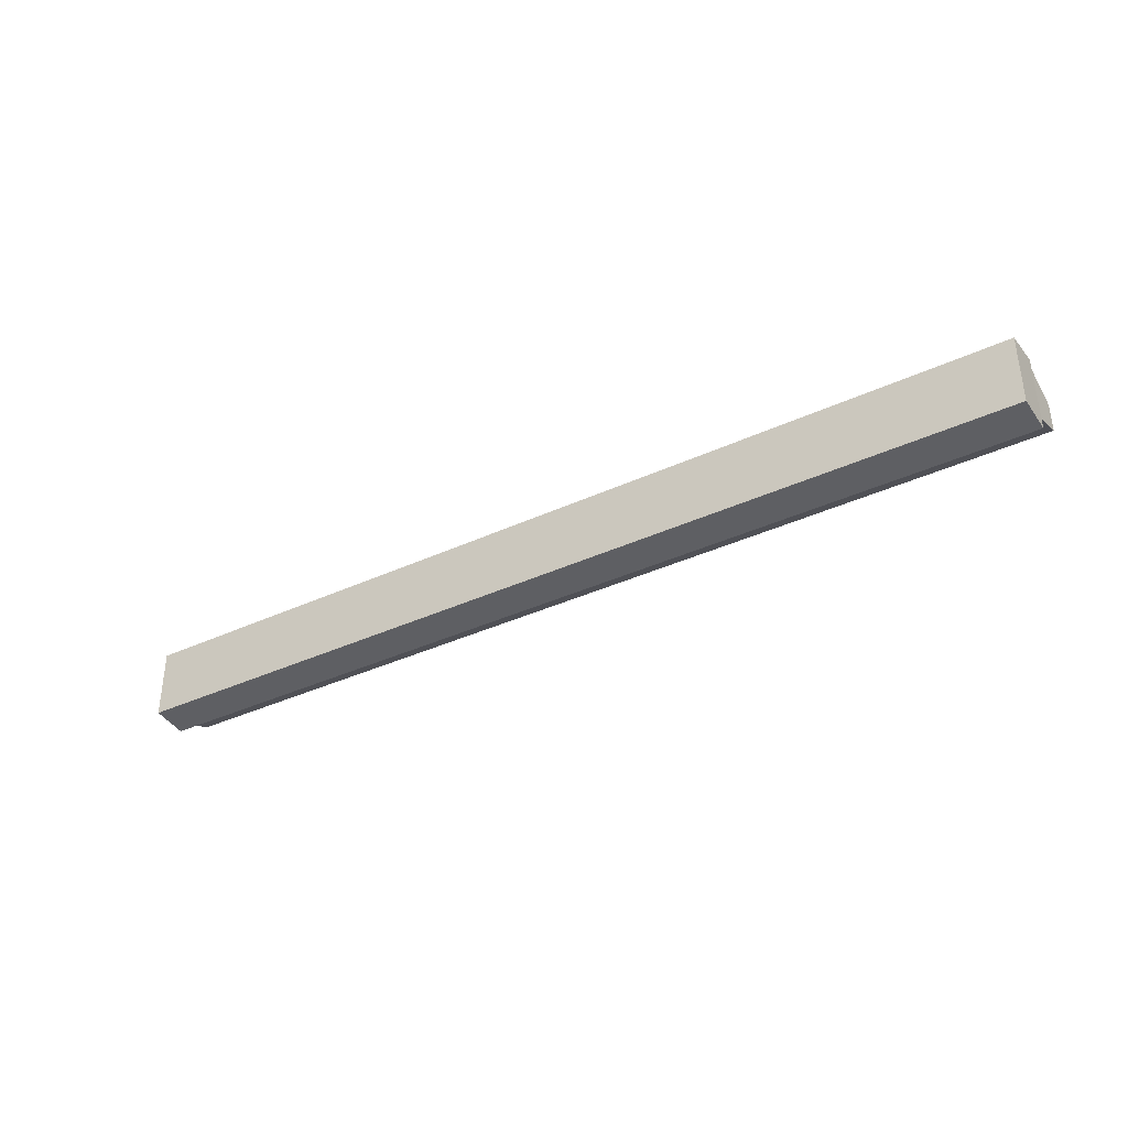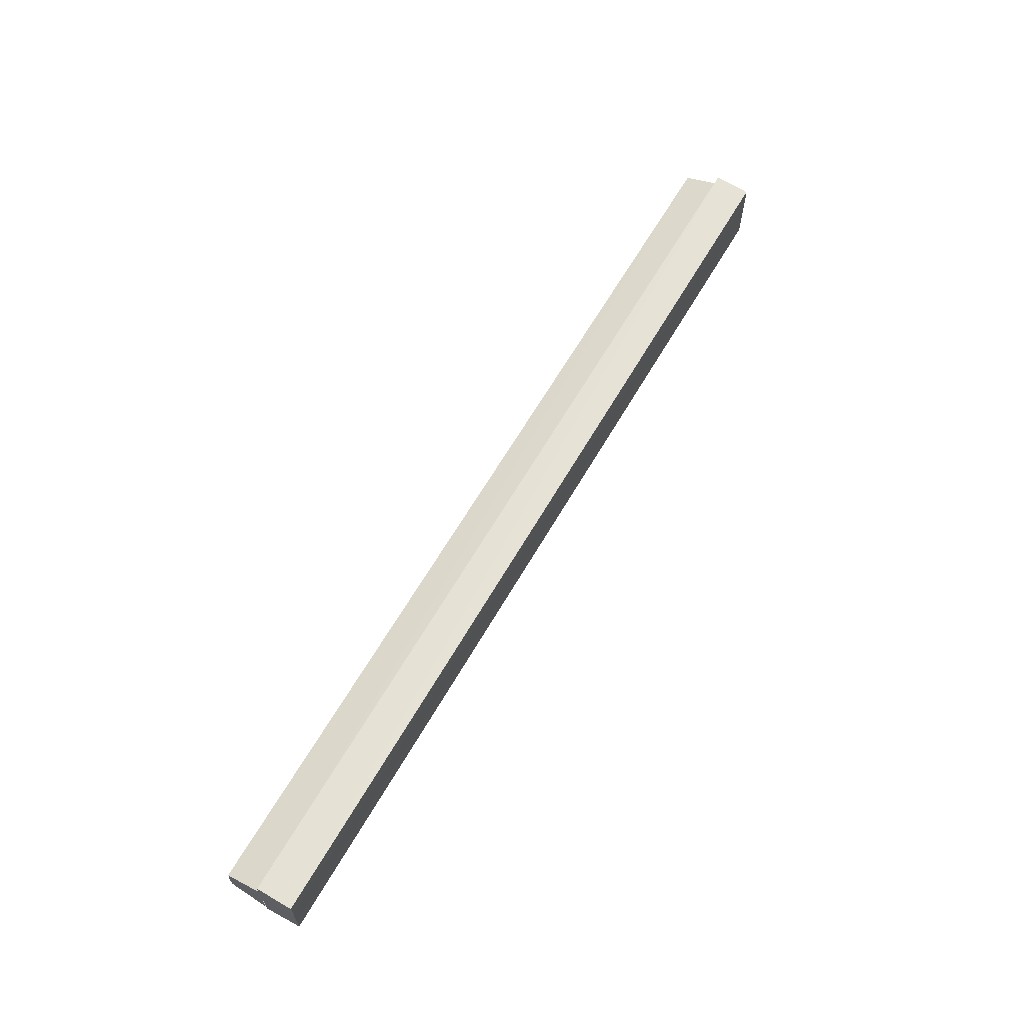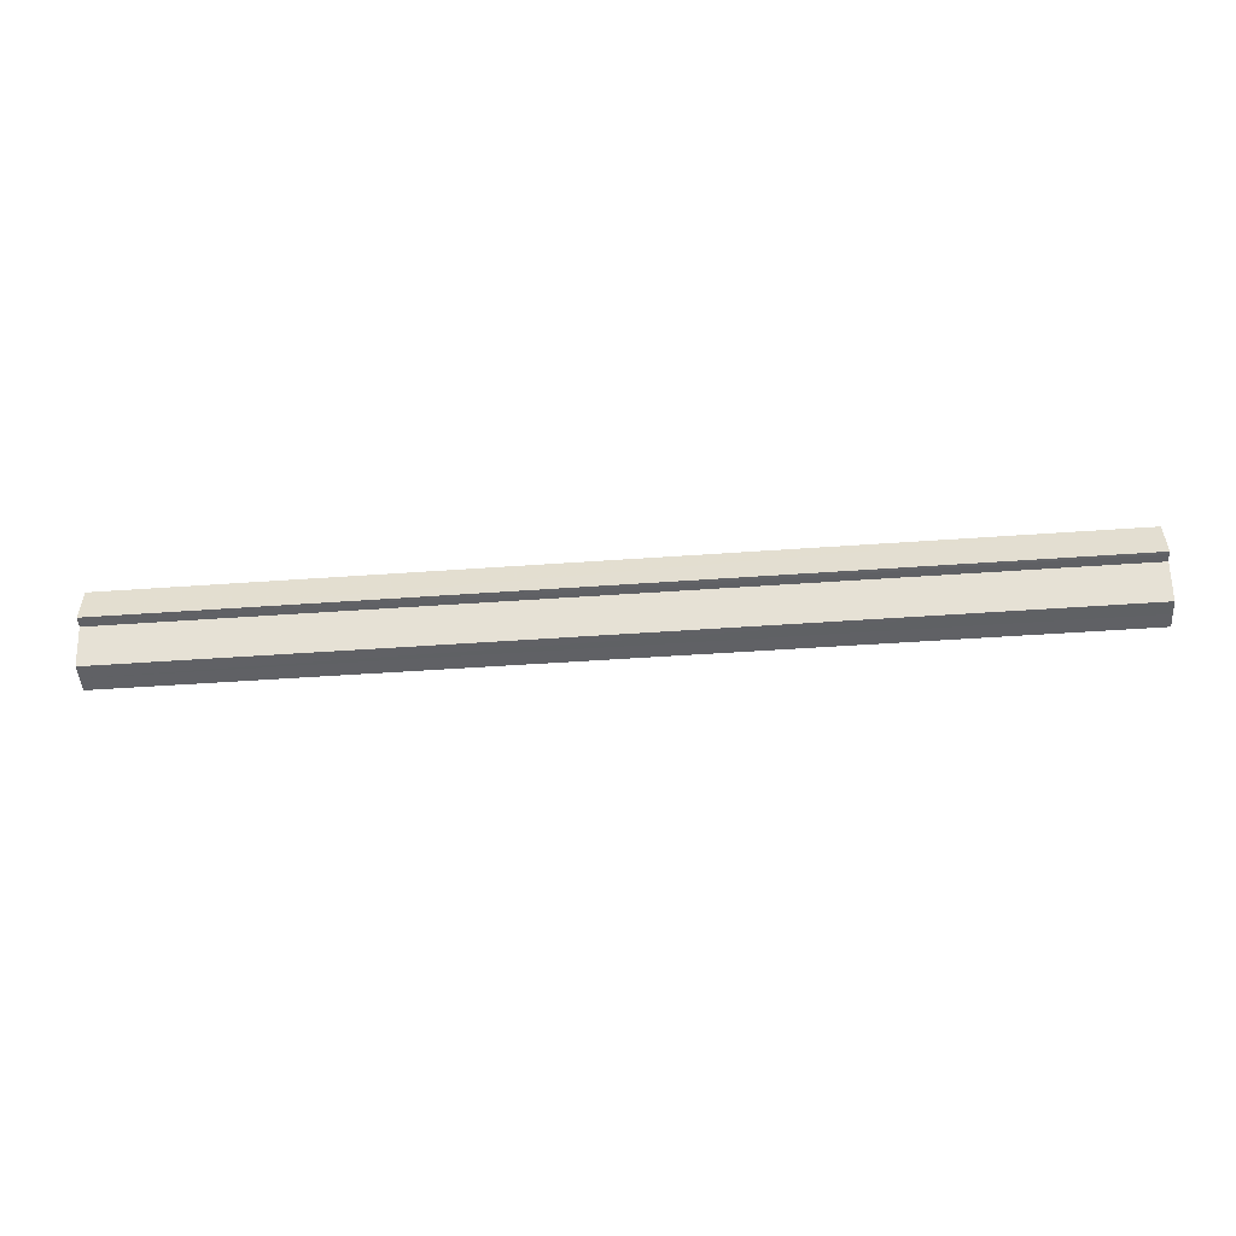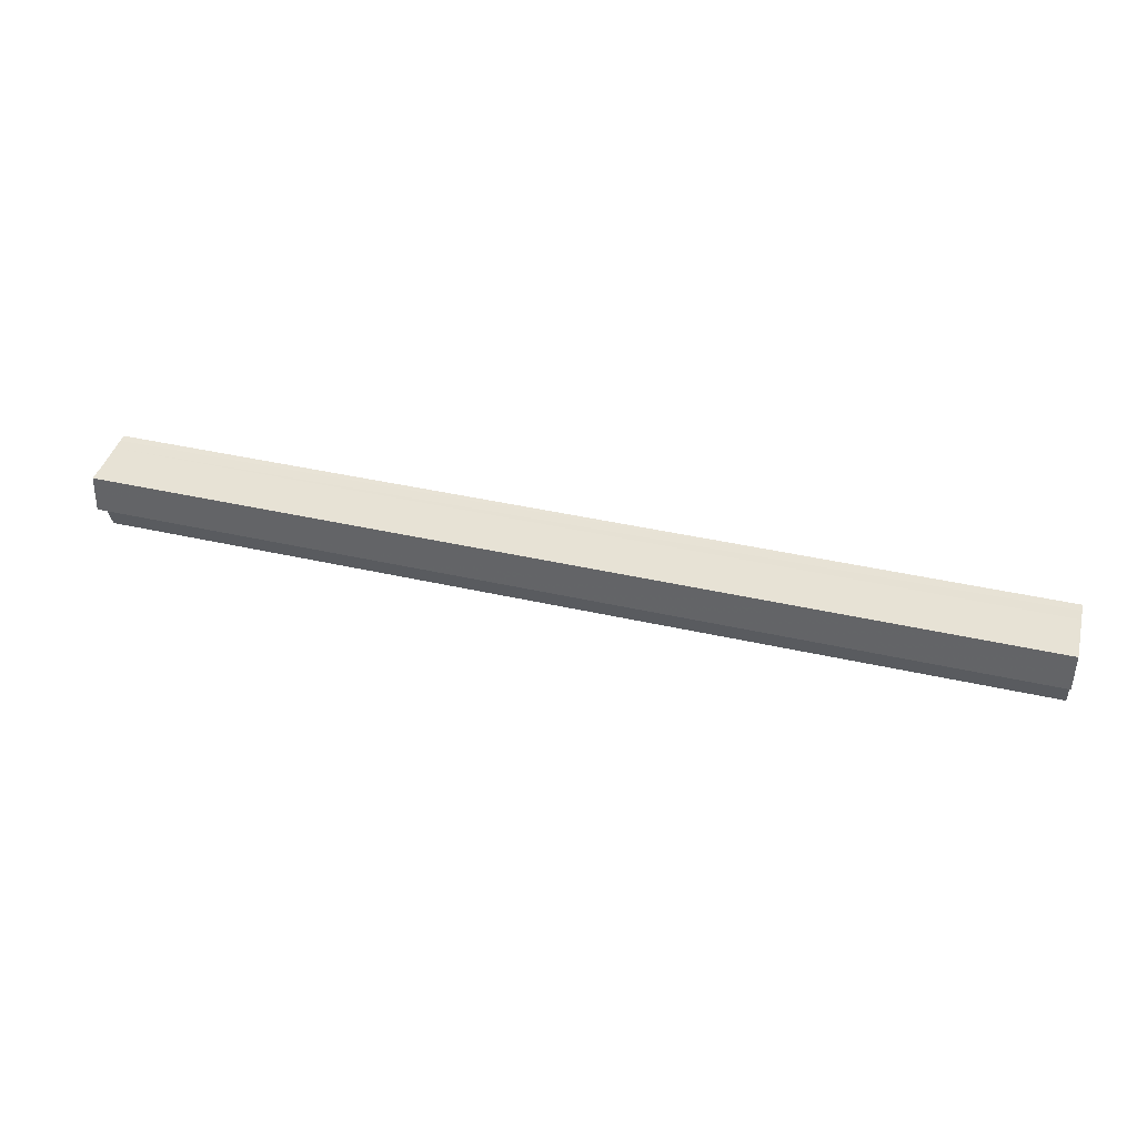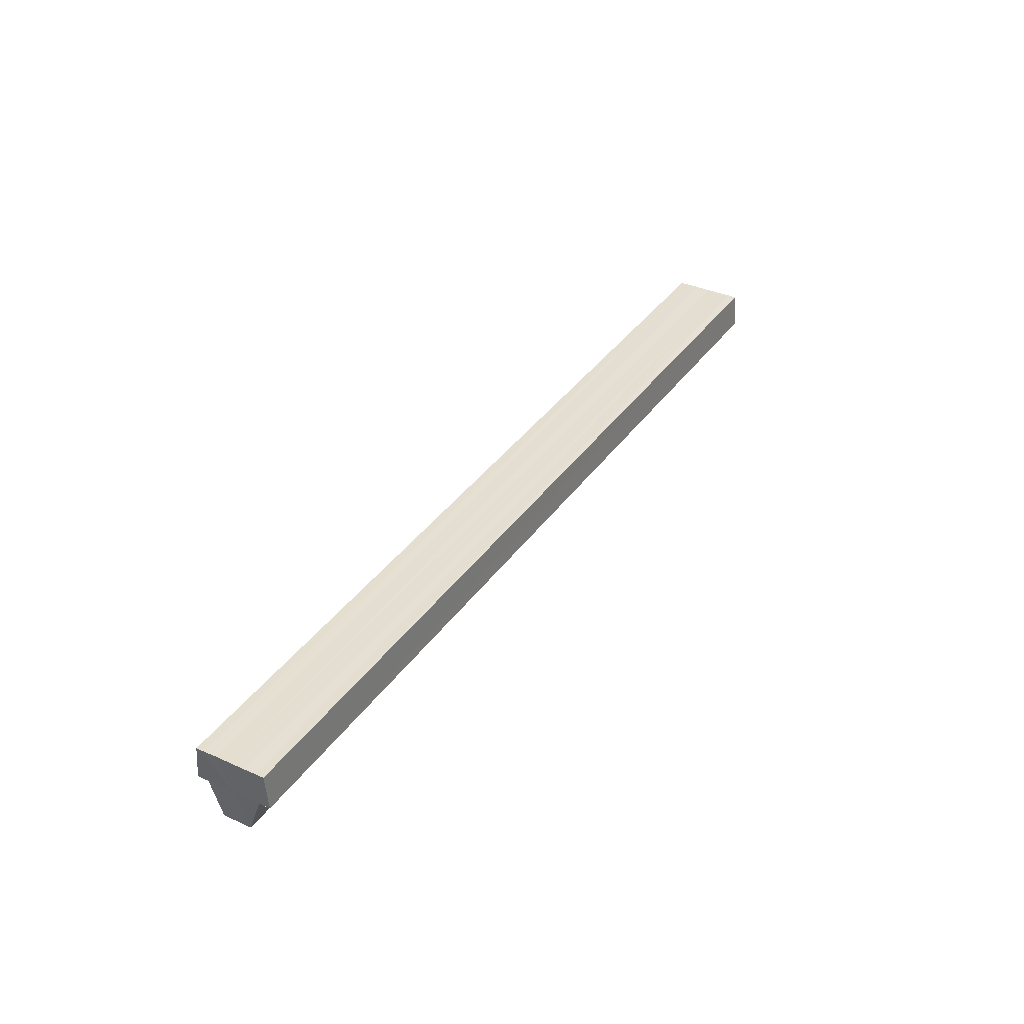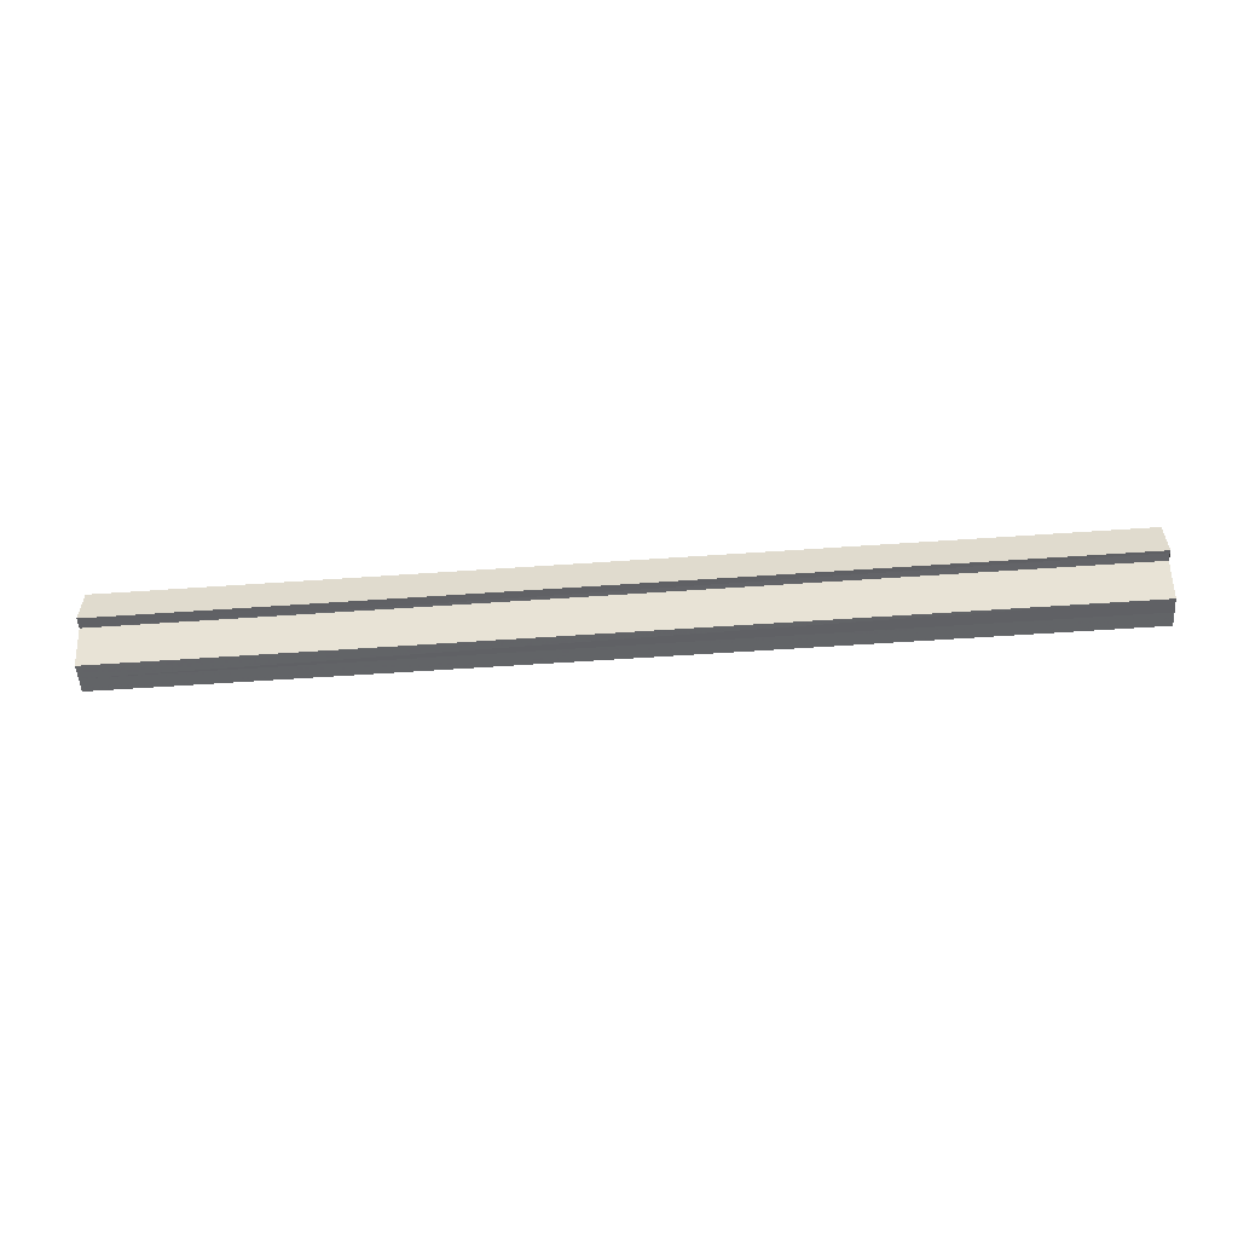
<metadata>
{"format":"obj","ext":"obj","renderer":"f3d","projection":"perspective","resolution":1024,"background":"white","views":[{"elev":-37.0,"azim":-148.0,"up":"+Z"},{"elev":63.7,"azim":119.8,"up":"+Z"},{"elev":-46.9,"azim":-176.3,"up":"+Y"},{"elev":40.5,"azim":-165.3,"up":"+Y"},{"elev":36.9,"azim":119.8,"up":"+Y"},{"elev":-50.4,"azim":-176.4,"up":"+Y"}]}
</metadata>
<code>
o 30171
v 2212 1875 6.189
v 2212 1875 6.185
v 2213 1875 6.193
v 2212 1875 6.181
v 2213 1875 6.189
v 2212 1875 6.193
v 2213 1875 6.197
v 2212 1875 6.197
v 2213 1875 6.201
v 2213 1875 6.203
v 2212 1875 6.197
v 2212 1875 6.199
v 2213 1875 6.204
v 2212 1875 6.2
v 2213 1875 6.204
v 2213 1875 6.193
v 2212 1875 6.185
v 2213 1875 6.189
v 2212 1875 6.181
v 2213 1875 6.186
v 2213 1875 6.197
v 2212 1875 6.189
v 2213 1875 6.201
v 2212 1875 6.193
v 2212 1875 6.179
v 2213 1875 6.186
v 2213 1875 6.184
v 2212 1875 6.178
v 2212 1875 6.178
v 2213 1875 6.183
v 2213 1875 6.193
v 2213 1875 6.184
v 2213 1875 6.186
v 2213 1875 6.189
v 2213 1875 6.193
v 2213 1875 6.197
v 2213 1875 6.201
v 2213 1875 6.203
v 2213 1875 6.204
v 2213 1875 6.189
v 2213 1875 6.186
v 2213 1875 6.193
v 2213 1875 6.197
v 2213 1875 6.201
v 2212 1875 6.189
v 2212 1875 6.179
v 2213 1875 6.183
v 2213 1875 6.184
v 2212 1875 6.178
v 2212 1875 6.179
v 2212 1875 6.181
v 2212 1875 6.185
v 2212 1875 6.189
v 2212 1875 6.193
v 2212 1875 6.197
v 2212 1875 6.199
v 2213 1875 6.201
v 2213 1875 6.203
v 2212 1875 6.2
v 2213 1875 6.197
v 2212 1875 6.197
v 2213 1875 6.203
v 2213 1875 6.204
v 2212 1875 6.199
v 2212 1875 6.2
v 2213 1875 6.193
v 2212 1875 6.193
v 2213 1875 6.189
v 2212 1875 6.189
v 2213 1875 6.186
v 2212 1875 6.185
v 2213 1875 6.184
v 2212 1875 6.181
v 2212 1875 6.179
v 2212 1875 6.181
v 2212 1875 6.185
v 2213 1875 6.186
v 2212 1875 6.189
v 2213 1875 6.189
v 2212 1875 6.193
v 2213 1875 6.193
v 2212 1875 6.197
v 2213 1875 6.197
v 2212 1875 6.199
v 2213 1875 6.201
v 2212 1875 6.185
v 2212 1875 6.189
v 2212 1875 6.181
v 2212 1875 6.193
v 2212 1875 6.197
f 1 2 3
f 2 4 5
f 6 1 7
f 8 6 9
f 10 11 9
f 12 11 10
f 13 12 10
f 14 12 15
f 16 17 18
f 18 19 20
f 21 22 16
f 23 24 21
f 19 25 26
f 26 25 27
f 25 28 27
f 27 29 30
f 31 30 32
f 31 32 33
f 31 33 34
f 31 34 35
f 31 35 36
f 31 36 37
f 31 37 38
f 31 38 39
f 31 40 41
f 31 42 40
f 31 43 42
f 31 44 43
f 45 46 29
f 47 46 48
f 49 50 47
f 45 51 46
f 45 52 51
f 45 53 52
f 45 54 53
f 45 55 54
f 45 56 55
f 57 56 58
f 45 59 56
f 60 61 57
f 62 59 63
f 64 65 62
f 66 67 60
f 68 69 66
f 70 71 68
f 72 73 70
f 74 75 72
f 75 76 77
f 76 78 79
f 78 80 81
f 80 82 83
f 82 84 85
f 45 86 87
f 45 88 86
f 45 87 89
f 45 89 90

</code>
